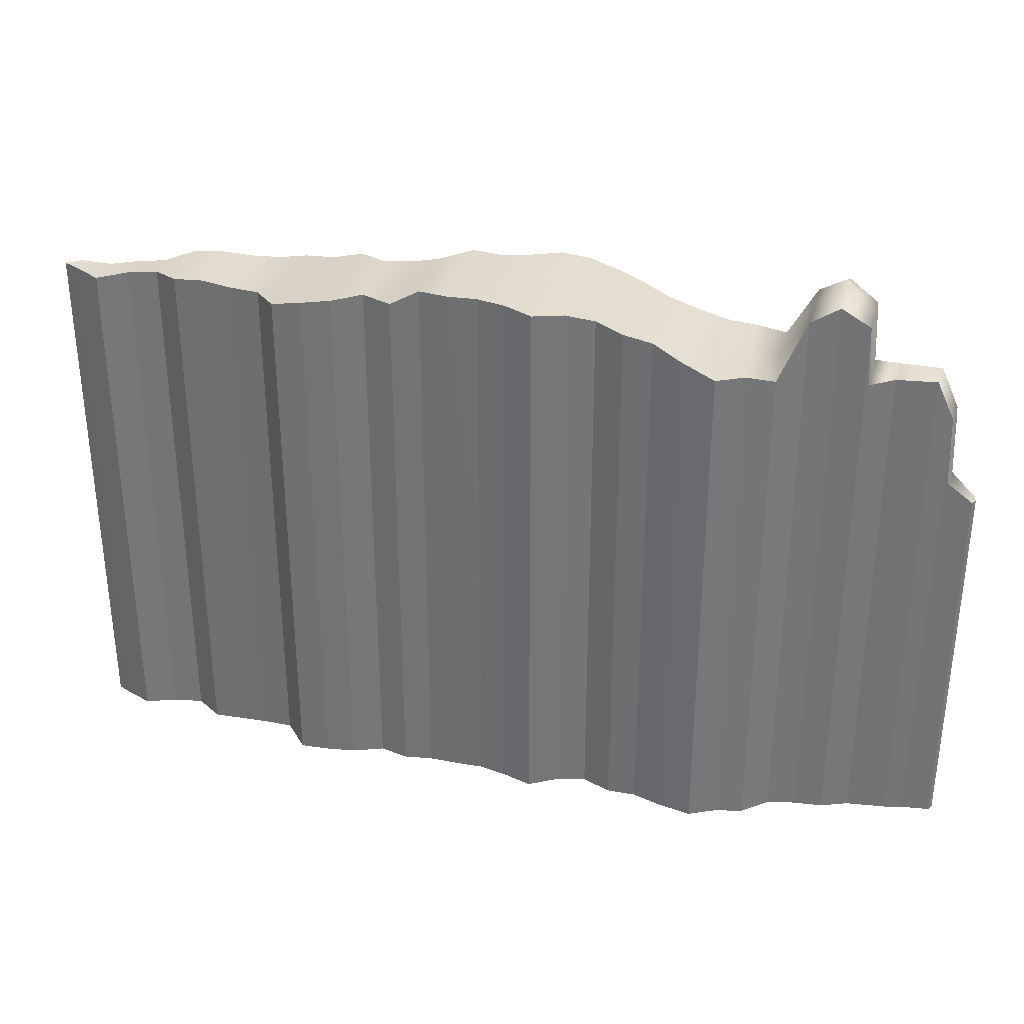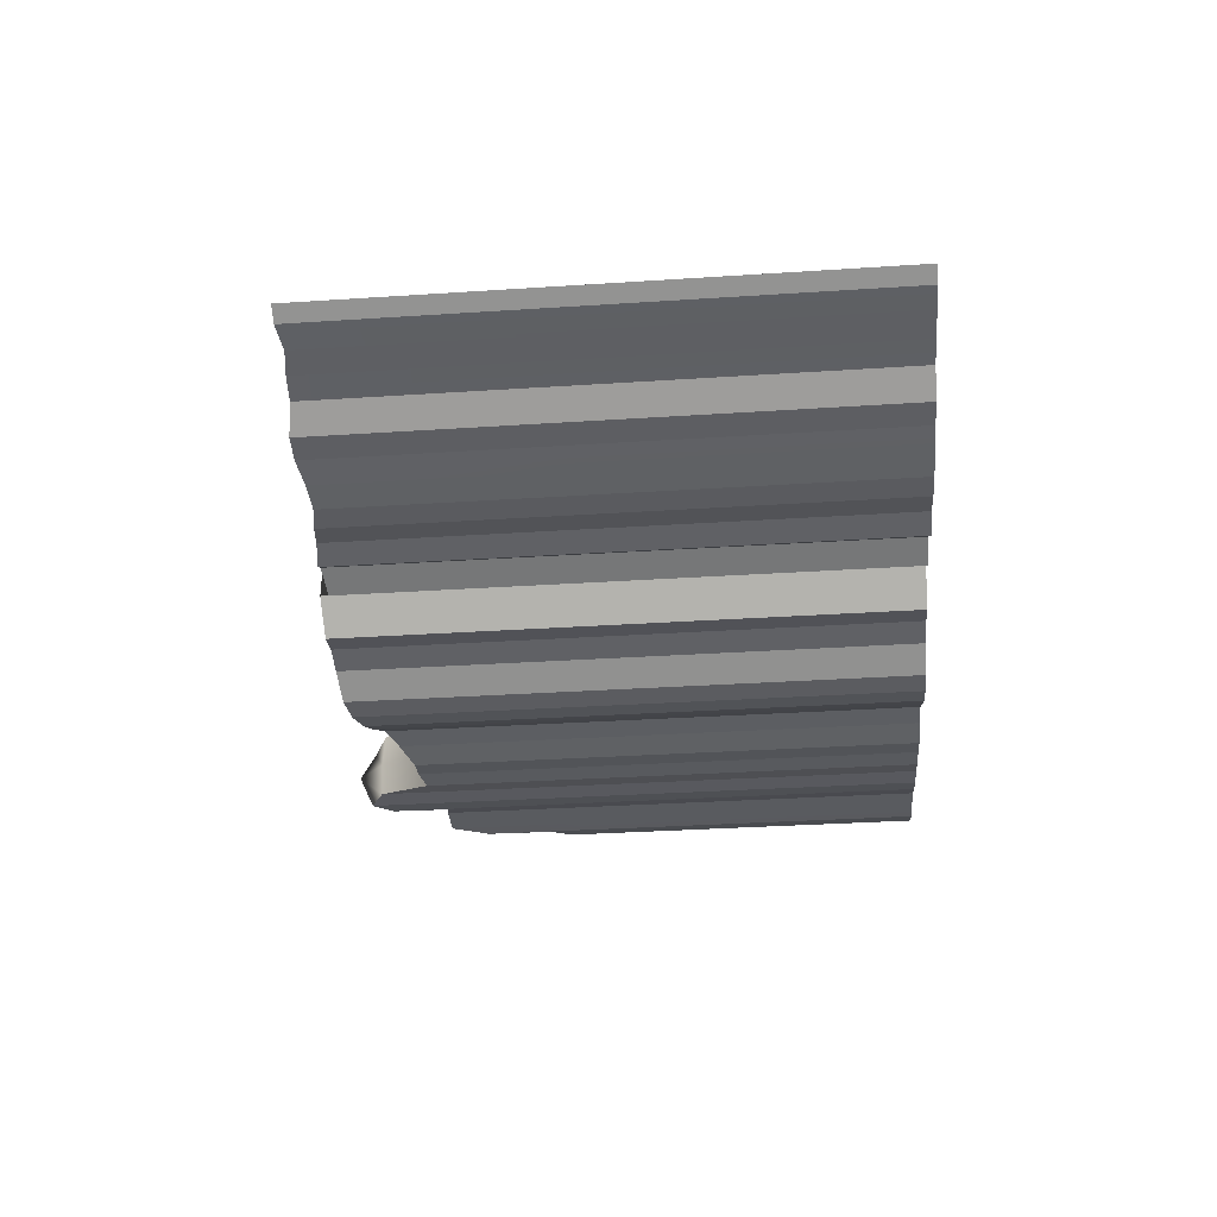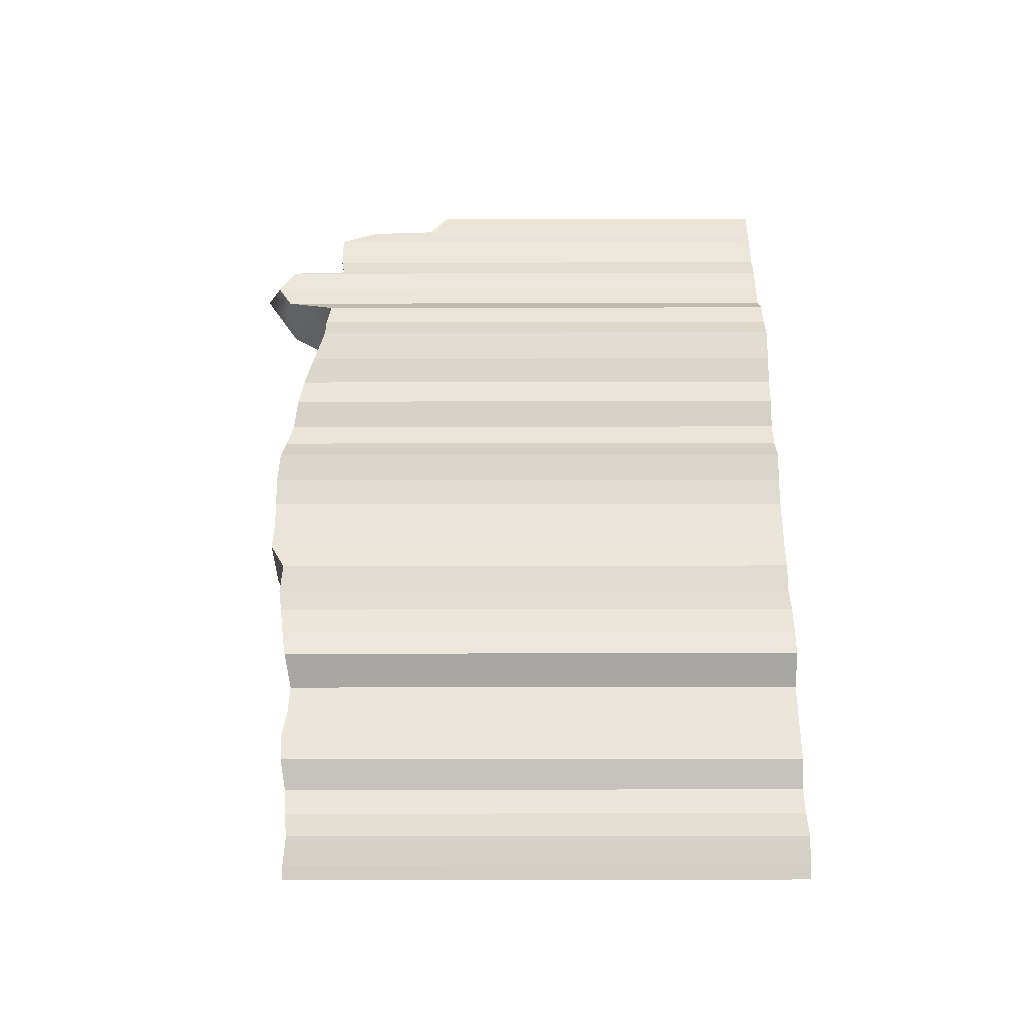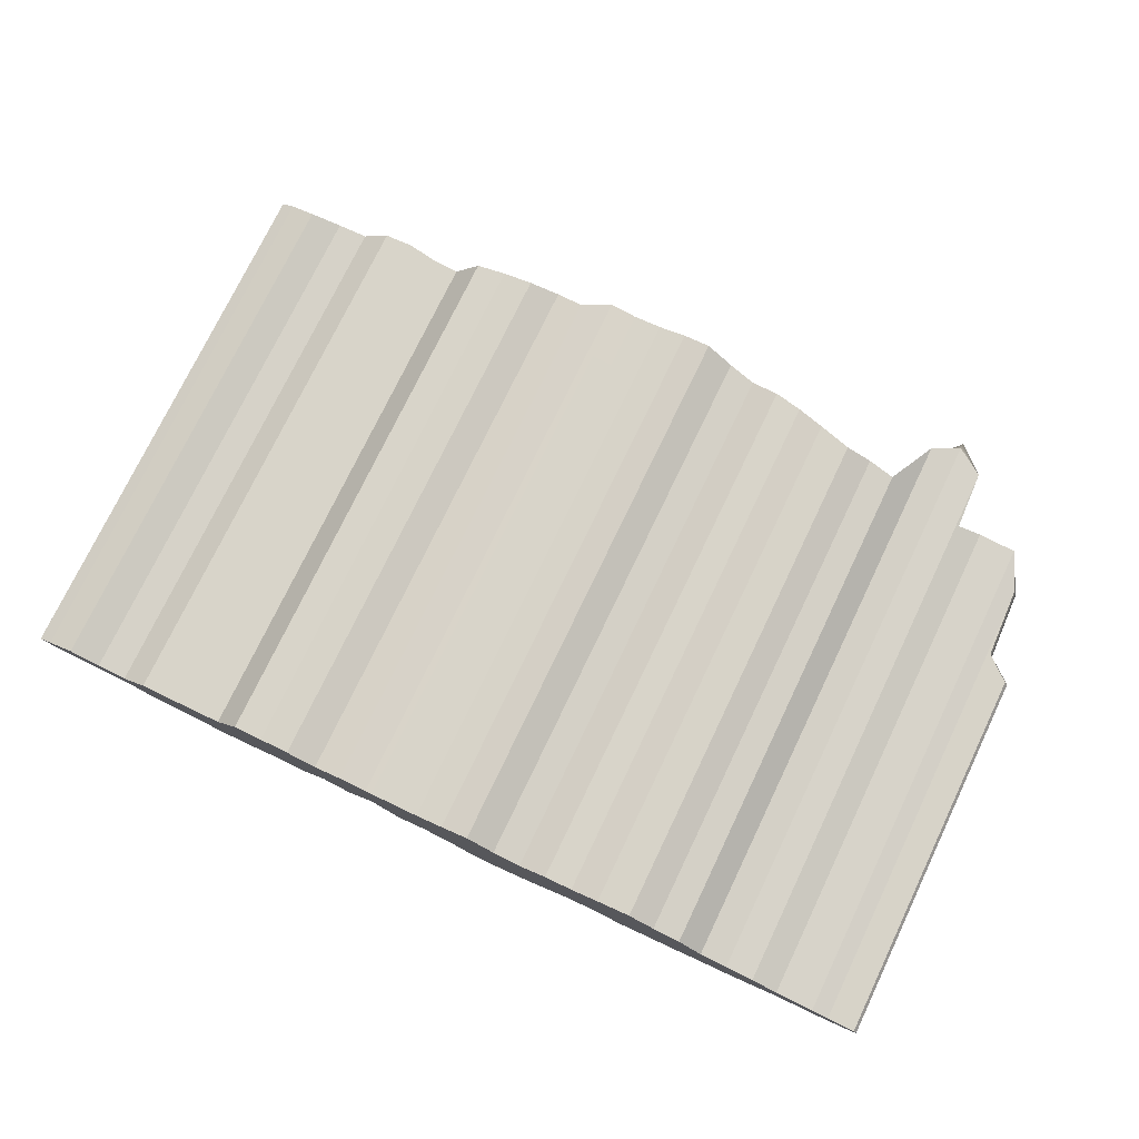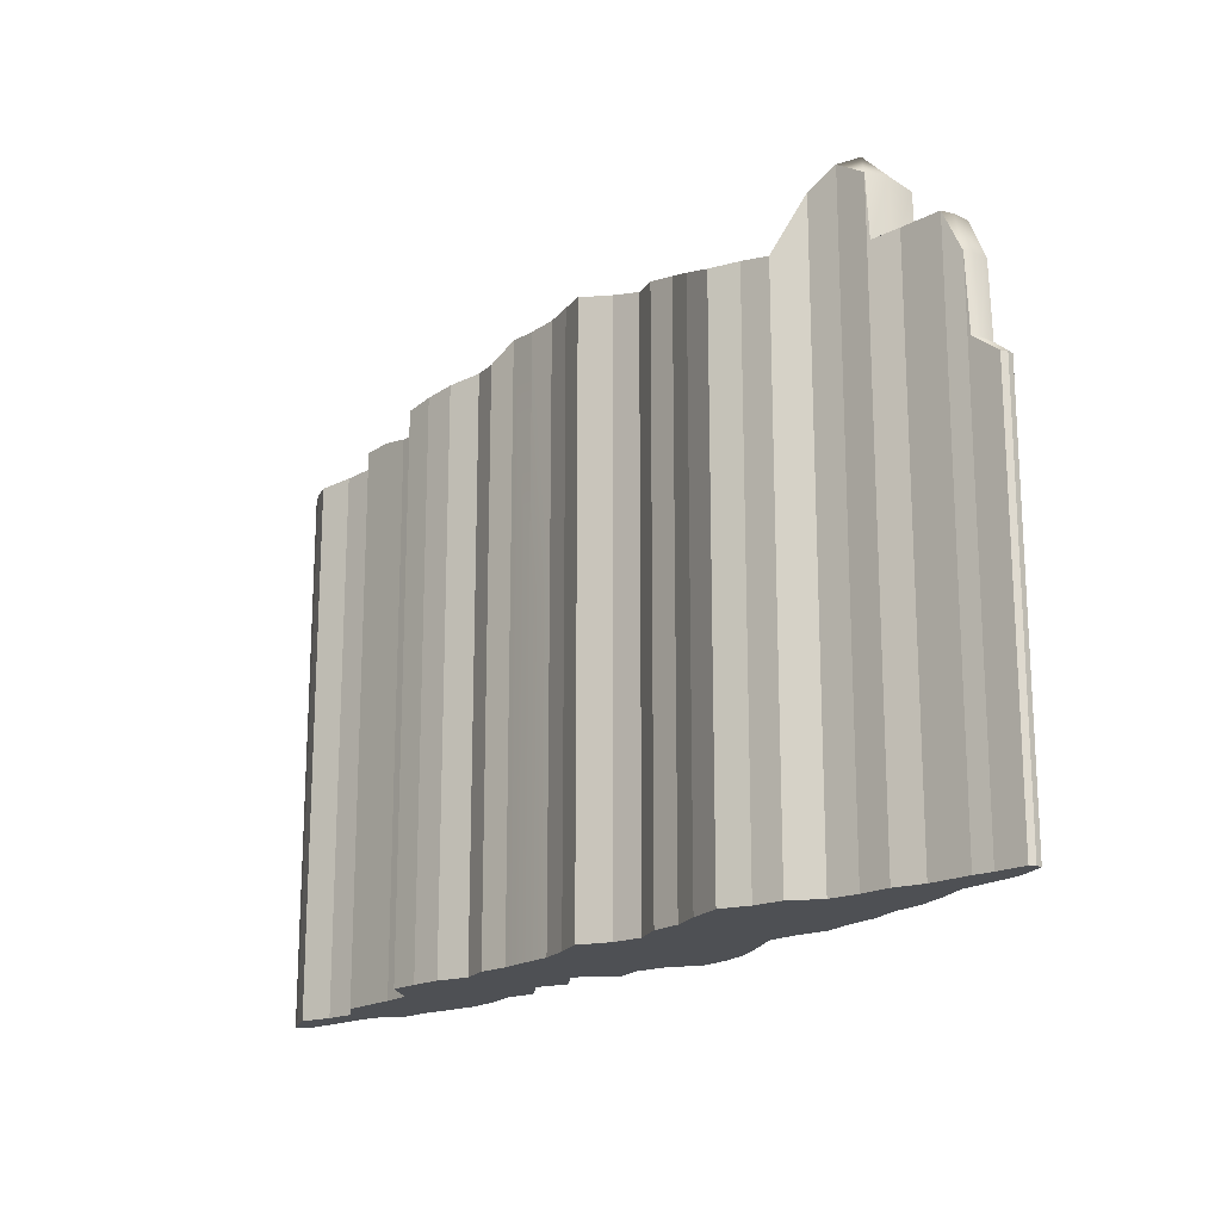
<metadata>
{"format":"obj","ext":"obj","renderer":"f3d","projection":"perspective","resolution":1024,"background":"white","views":[{"elev":33.3,"azim":13.4,"up":"+Y"},{"elev":-33.6,"azim":-84.9,"up":"+Z"},{"elev":55.7,"azim":-90.1,"up":"+Z"},{"elev":75.3,"azim":25.6,"up":"+Z"},{"elev":-18.6,"azim":50.1,"up":"+Y"}]}
</metadata>
<code>
g default
v -4.959 -0 0.2925
v 4.937 -0 0.2012
v -4.959 2.423 0.2925
v 4.937 0.763 0.2012
v -4.943 2.423 0.1157
v 4.963 0.763 0.07841
v -4.943 -0 0.1157
v 4.963 -0 0.07841
v 2.494 2.296 -0.3484
v 2.494 -0 -0.3484
v 2.523 -0 0.7989
v 2.523 2.296 0.7989
v -0 2.779 -0.4599
v -0 -0 -0.4599
v -0 -0 0.7475
v -0 2.779 0.7475
v -2.509 2.514 -0.395
v -2.509 -0 -0.395
v -2.516 -0 0.7871
v -2.516 2.514 0.7871
v -3.747 2.508 -0.2341
v -3.747 -0 -0.2341
v -3.728 -0 0.4672
v -3.728 2.508 0.4672
v -1.243 2.623 -0.3269
v -1.243 -0 -0.3269
v -1.243 -0 0.7007
v -1.243 2.623 0.7007
v 1.243 2.594 -0.462
v 1.243 -0 -0.462
v 1.243 -0 0.7433
v 1.243 2.594 0.7433
v 3.729 2.813 -0.151
v 3.729 -0 -0.151
v 3.713 -0 0.4261
v 3.713 2.813 0.4261
v -4.334 2.439 0.3088
v -4.326 2.439 0.02642
v -4.326 -0 0.02642
v -4.334 -0 0.3088
v -3.099 2.472 0.4525
v -3.133 2.472 -0.3354
v -3.133 -0 -0.3354
v -3.099 -0 0.4525
v -1.882 2.603 0.7388
v -1.875 2.603 -0.4069
v -1.875 -0 -0.4069
v -1.882 -0 0.7388
v -0.6217 2.77 0.6737
v -0.6217 2.77 -0.4473
v -0.6217 -0 -0.4473
v -0.6217 -0 0.6737
v 0.6217 2.707 0.6779
v 0.6217 2.707 -0.6673
v 0.6217 -0 -0.6673
v 0.6217 -0 0.6779
v 1.865 2.416 0.8493
v 1.865 2.416 -0.3315
v 1.865 -0 -0.3315
v 1.865 -0 0.8493
v 3.096 2.839 0.514
v 3.112 2.839 -0.2497
v 3.112 -0 -0.2497
v 3.096 -0 0.514
v 4.436 2.201 0.2769
v 4.462 2.201 -0.03088
v 4.462 -0 -0.03088
v 4.436 -0 0.2769
v 4.626 1.766 0.2347
v 4.657 1.766 -0.02377
v 4.657 -0 -0.02377
v 4.626 -0 0.2347
v 4.008 2.197 0.3192
v 4.035 2.197 -0.03915
v 4.035 -0 -0.03915
v 4.008 -0 0.3192
v 3.4 3.009 0.4515
v 3.422 3.009 -0.2319
v 3.422 -0 -0.2319
v 3.4 -0 0.4515
v 2.828 2.25 0.7369
v 2.805 2.25 -0.3348
v 2.805 -0 -0.3348
v 2.828 -0 0.7369
v 2.235 2.288 0.9316
v 2.186 2.288 -0.4053
v 2.186 -0 -0.4053
v 2.235 -0 0.9316
v 1.554 2.533 0.7459
v 1.554 2.533 -0.3075
v 1.554 -0 -0.3075
v 1.554 -0 0.7459
v 0.9325 2.643 0.6136
v 0.9325 2.643 -0.6017
v 0.9325 -0 -0.6017
v 0.9325 -0 0.6136
v 0.3108 2.746 0.851
v 0.3108 2.746 -0.6599
v 0.3108 -0 -0.6599
v 0.3108 -0 0.851
v -0.3108 2.779 0.6721
v -0.3108 2.779 -0.3815
v -0.3108 -0 -0.3815
v -0.3108 -0 0.6721
v -0.9325 2.79 0.6625
v -0.9325 2.79 -0.1126
v -0.9325 -0 -0.1126
v -0.9325 -0 0.6625
v -1.554 2.656 0.6207
v -1.554 2.656 -0.1905
v -1.554 -0 -0.1905
v -1.554 -0 0.6207
v -2.201 2.561 0.7766
v -2.176 2.561 -0.3285
v -2.176 -0 -0.3285
v -2.201 -0 0.7766
v -2.786 2.455 0.4616
v -2.829 2.455 -0.3995
v -2.829 -0 -0.3995
v -2.786 -0 0.4616
v -3.413 2.522 0.4598
v -3.435 2.522 -0.2618
v -3.435 -0 -0.2618
v -3.413 -0 0.4598
v -4.014 2.461 0.262
v -4.019 2.461 -0.02577
v -4.019 -0 -0.02577
v -4.014 -0 0.262
v -4.662 2.388 0.4227
v -4.636 2.388 0.06484
v -4.636 -0 0.06484
v -4.662 -0 0.4227
v 3.744 2.153 0.4149
v 3.761 2.153 -0.1393
v 3.761 -0 -0.1393
v 3.744 -0 0.4149
v 4.66 0.9856 0.2312
v 4.69 0.9856 -0.01282
v 4.69 0 -0.01282
v 4.66 0 0.2312
v -3.73 2.508 0.2208
v -4.041 2.461 0.2208
v -4.352 2.439 0.2208
v -4.662 2.388 0.2208
v -5.102 2.423 0.2208
v -5.102 -0 0.2208
v 4.973 -0 0.1491
v 4.973 0.763 0.1491
v 4.696 0.9856 0.1491
v 4.662 1.766 0.1491
v 4.467 2.201 0.1491
v 4.041 2.197 0.1491
v 3.762 2.153 0.1491
v 3.73 2.867 0.1491
v 3.419 3.182 0.1491
v 3.108 2.861 0.1491
v 2.797 2.25 0.1491
v 2.487 2.296 0.1491
v 2.176 2.288 0.1491
v 1.865 2.416 0.2208
v 1.554 2.533 0.2208
v 1.243 2.594 0.2208
v 0.9325 2.643 0.2208
v 0.6217 2.707 0.2208
v 0.3108 2.746 0.2208
v -0 2.779 0.2208
v -0.3108 2.779 0.2208
v -0.6217 2.77 0.2208
v -0.9325 2.79 0.2208
v -1.243 2.623 0.2208
v -1.554 2.656 0.2208
v -1.865 2.603 0.2208
v -2.176 2.561 0.2208
v -2.487 2.514 0.2208
v -2.797 2.455 0.2208
v -3.108 2.472 0.2208
v -3.419 2.522 0.2208
v -5.102 -3.491 0.2208
v -4.662 -3.491 0.2208
v -4.662 -3.491 0.4227
v -4.959 -3.491 0.2925
v 2.487 -3.491 0.1491
v 2.523 -3.491 0.7989
v 2.797 -3.491 0.1491
v 2.828 -3.491 0.7369
v -0 -3.491 0.2208
v -0 -3.491 0.7475
v 0.3108 -3.491 0.2208
v 0.3108 -3.491 0.851
v -2.487 -3.491 0.2208
v -2.516 -3.491 0.7871
v -2.176 -3.491 0.2208
v -2.201 -3.491 0.7766
v -3.73 -3.491 0.2208
v -3.728 -3.491 0.4672
v -3.419 -3.491 0.2208
v -3.413 -3.491 0.4598
v -1.243 -3.491 0.2208
v -1.243 -3.491 0.7007
v -0.9325 -3.491 0.2208
v -0.9325 -3.491 0.6625
v 1.243 -3.491 0.2208
v 1.243 -3.491 0.7433
v 1.554 -3.491 0.2208
v 1.554 -3.491 0.7459
v 3.73 -3.491 0.1491
v 3.713 -3.491 0.4261
v 3.762 -3.491 0.1491
v 3.744 -3.491 0.4149
v -4.352 -3.491 0.2208
v -4.334 -3.491 0.3088
v -4.041 -3.491 0.2208
v -4.014 -3.491 0.262
v -3.108 -3.491 0.2208
v -3.099 -3.491 0.4525
v -2.797 -3.491 0.2208
v -2.786 -3.491 0.4616
v -1.865 -3.491 0.2208
v -1.882 -3.491 0.7388
v -1.554 -3.491 0.2208
v -1.554 -3.491 0.6207
v -0.6217 -3.491 0.2208
v -0.6217 -3.491 0.6737
v -0.3108 -3.491 0.2208
v -0.3108 -3.491 0.6721
v 0.6217 -3.491 0.2208
v 0.6217 -3.491 0.6779
v 0.9325 -3.491 0.2208
v 0.9325 -3.491 0.6136
v 1.865 -3.491 0.2208
v 1.865 -3.491 0.8493
v 2.176 -3.491 0.1491
v 2.235 -3.491 0.9316
v 3.108 -3.491 0.1491
v 3.096 -3.491 0.514
v 3.419 -3.491 0.1491
v 3.4 -3.491 0.4515
v 4.467 -3.491 0.1491
v 4.436 -3.491 0.2769
v 4.662 -3.491 0.1491
v 4.626 -3.491 0.2347
v 4.696 -3.491 0.1491
v 4.66 -3.491 0.2312
v 4.041 -3.491 0.1491
v 4.008 -3.491 0.3192
v 4.973 -3.491 0.1491
v 4.937 -3.491 0.2012
v -4.943 -3.491 0.1157
v -4.636 -3.491 0.06484
v -4.326 -3.491 0.02642
v -4.019 -3.491 -0.02577
v -3.747 -3.491 -0.2341
v -3.435 -3.491 -0.2618
v -3.133 -3.491 -0.3354
v -2.829 -3.491 -0.3995
v -2.509 -3.491 -0.395
v -2.176 -3.491 -0.3285
v -1.875 -3.491 -0.4069
v -1.554 -3.491 -0.1905
v -1.243 -3.491 -0.3269
v -0.9325 -3.491 -0.1126
v -0.6217 -3.491 -0.4473
v -0.3108 -3.491 -0.3815
v -0 -3.491 -0.4599
v 0.3108 -3.491 -0.6599
v 0.6217 -3.491 -0.6673
v 0.9325 -3.491 -0.6017
v 1.243 -3.491 -0.462
v 1.554 -3.491 -0.3075
v 1.865 -3.491 -0.3315
v 2.186 -3.491 -0.4053
v 2.494 -3.491 -0.3484
v 2.805 -3.491 -0.3348
v 3.112 -3.491 -0.2497
v 3.422 -3.491 -0.2319
v 3.729 -3.491 -0.151
v 3.761 -3.491 -0.1393
v 4.035 -3.491 -0.03915
v 4.462 -3.491 -0.03088
v 4.657 -3.491 -0.02377
v 4.69 -3.491 -0.01282
v 4.963 -3.491 0.07841
g iceberg11
f 1 132 129 3
f 3 129 144 145
f 5 130 131 7
f 178 179 180 181
f 2 147 148 4
f 146 1 3 145
f 9 82 83 10
f 183 182 184 185
f 12 11 84 81
f 158 12 81 157
f 13 98 99 14
f 187 186 188 189
f 16 15 100 97
f 166 16 97 165
f 17 114 115 18
f 191 190 192 193
f 20 19 116 113
f 174 20 113 173
f 21 122 123 22
f 195 194 196 197
f 24 23 124 121
f 177 141 24 121
f 25 106 107 26
f 199 198 200 201
f 28 27 108 105
f 170 28 105 169
f 29 90 91 30
f 203 202 204 205
f 32 31 92 89
f 162 32 89 161
f 33 134 135 34
f 207 206 208 209
f 36 35 136 133
f 154 36 133 153
f 37 125 142 143
f 39 38 126 127
f 211 210 212 213
f 37 40 128 125
f 176 41 117 175
f 43 42 118 119
f 215 214 216 217
f 41 44 120 117
f 172 45 109 171
f 47 46 110 111
f 219 218 220 221
f 45 48 112 109
f 168 49 101 167
f 51 50 102 103
f 223 222 224 225
f 49 52 104 101
f 164 53 93 163
f 55 54 94 95
f 227 226 228 229
f 53 56 96 93
f 160 57 85 159
f 59 58 86 87
f 231 230 232 233
f 57 60 88 85
f 156 61 77 155
f 63 62 78 79
f 235 234 236 237
f 61 64 80 77
f 151 65 69 150
f 67 66 70 71
f 239 238 240 241
f 65 68 72 69
f 150 69 137 149
f 71 70 138 139
f 241 240 242 243
f 69 72 140 137
f 152 73 65 151
f 75 74 66 67
f 245 244 238 239
f 73 76 68 65
f 155 77 36 154
f 79 78 33 34
f 237 236 206 207
f 77 80 35 36
f 157 81 61 156
f 83 82 62 63
f 185 184 234 235
f 81 84 64 61
f 159 85 12 158
f 87 86 9 10
f 233 232 182 183
f 85 88 11 12
f 161 89 57 160
f 91 90 58 59
f 205 204 230 231
f 89 92 60 57
f 163 93 32 162
f 95 94 29 30
f 229 228 202 203
f 93 96 31 32
f 165 97 53 164
f 99 98 54 55
f 189 188 226 227
f 97 100 56 53
f 167 101 16 166
f 103 102 13 14
f 225 224 186 187
f 101 104 15 16
f 169 105 49 168
f 107 106 50 51
f 201 200 222 223
f 105 108 52 49
f 171 109 28 170
f 111 110 25 26
f 221 220 198 199
f 109 112 27 28
f 173 113 45 172
f 115 114 46 47
f 193 192 218 219
f 113 116 48 45
f 175 117 20 174
f 119 118 17 18
f 217 216 190 191
f 117 120 19 20
f 177 121 41 176
f 123 122 42 43
f 197 196 214 215
f 121 124 44 41
f 125 24 141 142
f 127 126 21 22
f 213 212 194 195
f 125 128 23 24
f 129 37 143 144
f 131 130 38 39
f 180 179 210 211
f 129 132 40 37
f 153 133 73 152
f 135 134 74 75
f 209 208 244 245
f 133 136 76 73
f 149 137 4 148
f 139 138 6 8
f 243 242 246 247
f 137 140 2 4
f 142 141 21 126
f 143 142 126 38
f 144 143 38 130
f 145 144 130 5
f 7 146 145 5
f 248 249 179 178
f 210 179 249 250
f 212 210 250 251
f 194 212 251 252
f 196 194 252 253
f 214 196 253 254
f 216 214 254 255
f 190 216 255 256
f 192 190 256 257
f 218 192 257 258
f 220 218 258 259
f 198 220 259 260
f 200 198 260 261
f 222 200 261 262
f 224 222 262 263
f 186 224 263 264
f 188 186 264 265
f 226 188 265 266
f 228 226 266 267
f 202 228 267 268
f 204 202 268 269
f 230 204 269 270
f 232 230 270 271
f 182 232 271 272
f 184 182 272 273
f 234 184 273 274
f 236 234 274 275
f 206 236 275 276
f 208 206 276 277
f 244 208 277 278
f 238 244 278 279
f 240 238 279 280
f 242 240 280 281
f 246 242 281 282
f 148 147 8 6
f 138 149 148 6
f 70 150 149 138
f 66 151 150 70
f 74 152 151 66
f 134 153 152 74
f 33 154 153 134
f 78 155 154 33
f 62 156 155 78
f 82 157 156 62
f 9 158 157 82
f 86 159 158 9
f 58 160 159 86
f 90 161 160 58
f 29 162 161 90
f 94 163 162 29
f 54 164 163 94
f 98 165 164 54
f 13 166 165 98
f 102 167 166 13
f 50 168 167 102
f 106 169 168 50
f 25 170 169 106
f 110 171 170 25
f 46 172 171 110
f 114 173 172 46
f 17 174 173 114
f 118 175 174 17
f 42 176 175 118
f 122 177 176 42
f 21 141 177 122
f 132 1 181 180
f 1 146 178 181
f 84 11 183 185
f 100 15 187 189
f 116 19 191 193
f 124 23 195 197
f 108 27 199 201
f 92 31 203 205
f 136 35 207 209
f 128 40 211 213
f 120 44 215 217
f 112 48 219 221
f 104 52 223 225
f 96 56 227 229
f 88 60 231 233
f 80 64 235 237
f 72 68 239 241
f 140 72 241 243
f 68 76 245 239
f 35 80 237 207
f 64 84 185 235
f 11 88 233 183
f 60 92 205 231
f 31 96 229 203
f 56 100 189 227
f 15 104 225 187
f 52 108 201 223
f 27 112 221 199
f 48 116 193 219
f 19 120 217 191
f 44 124 197 215
f 23 128 213 195
f 40 132 180 211
f 76 136 209 245
f 147 2 247 246
f 2 140 243 247
f 7 131 249 248
f 146 7 248 178
f 131 39 250 249
f 39 127 251 250
f 127 22 252 251
f 22 123 253 252
f 123 43 254 253
f 43 119 255 254
f 119 18 256 255
f 18 115 257 256
f 115 47 258 257
f 47 111 259 258
f 111 26 260 259
f 26 107 261 260
f 107 51 262 261
f 51 103 263 262
f 103 14 264 263
f 14 99 265 264
f 99 55 266 265
f 55 95 267 266
f 95 30 268 267
f 30 91 269 268
f 91 59 270 269
f 59 87 271 270
f 87 10 272 271
f 10 83 273 272
f 83 63 274 273
f 63 79 275 274
f 79 34 276 275
f 34 135 277 276
f 135 75 278 277
f 75 67 279 278
f 67 71 280 279
f 71 139 281 280
f 139 8 282 281
f 8 147 246 282

</code>
